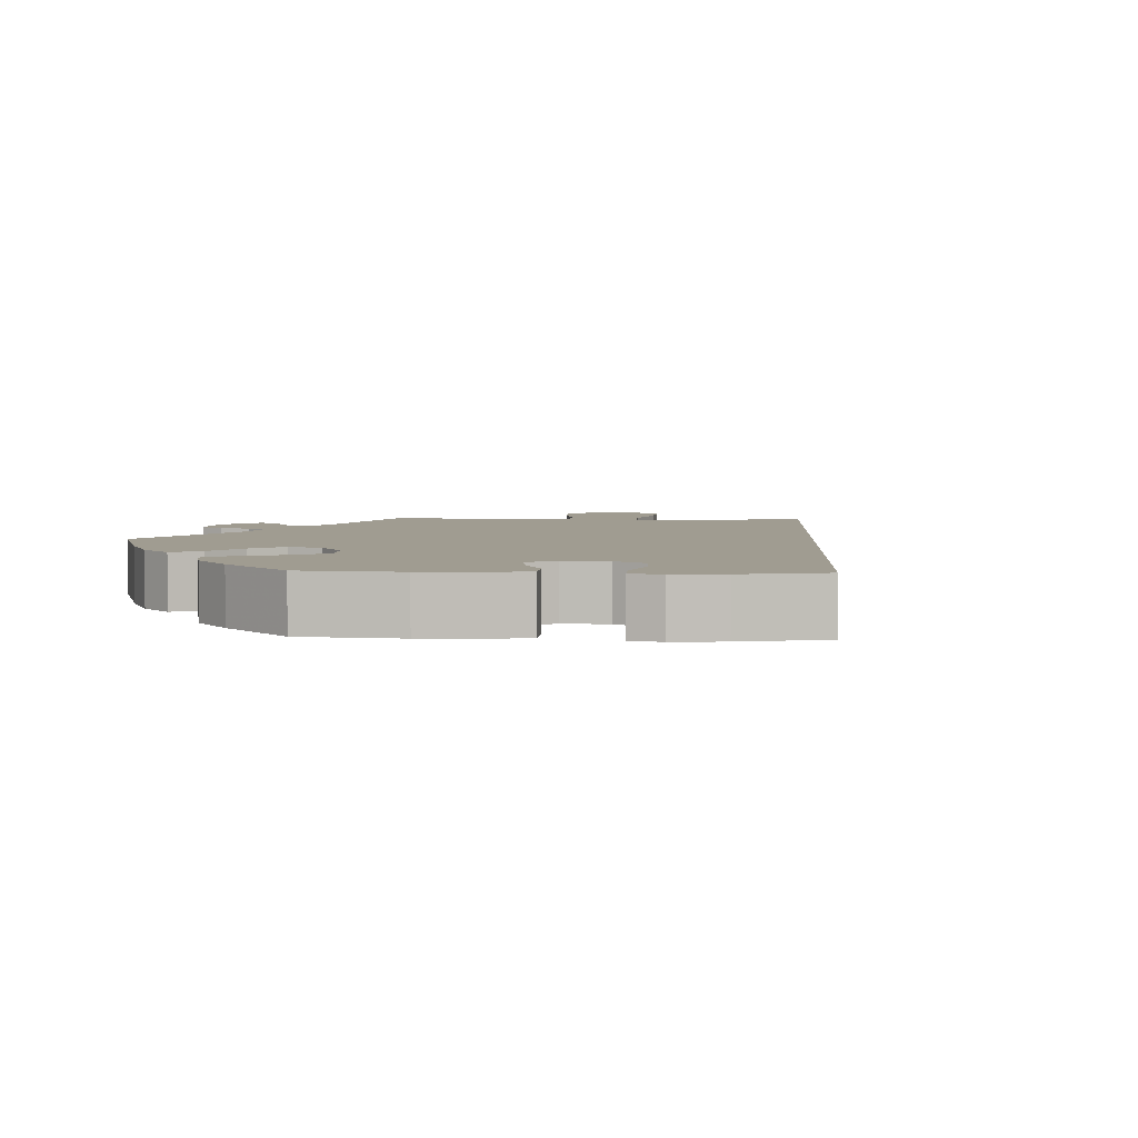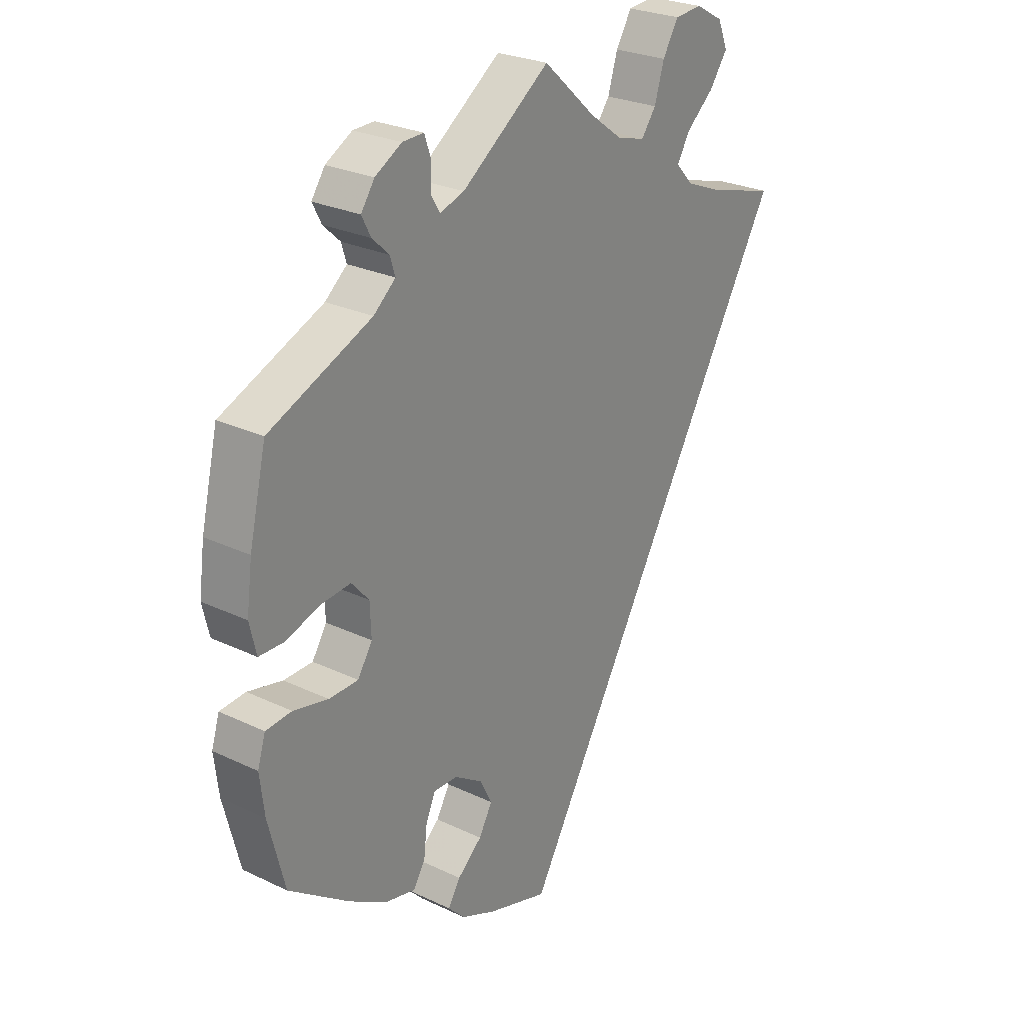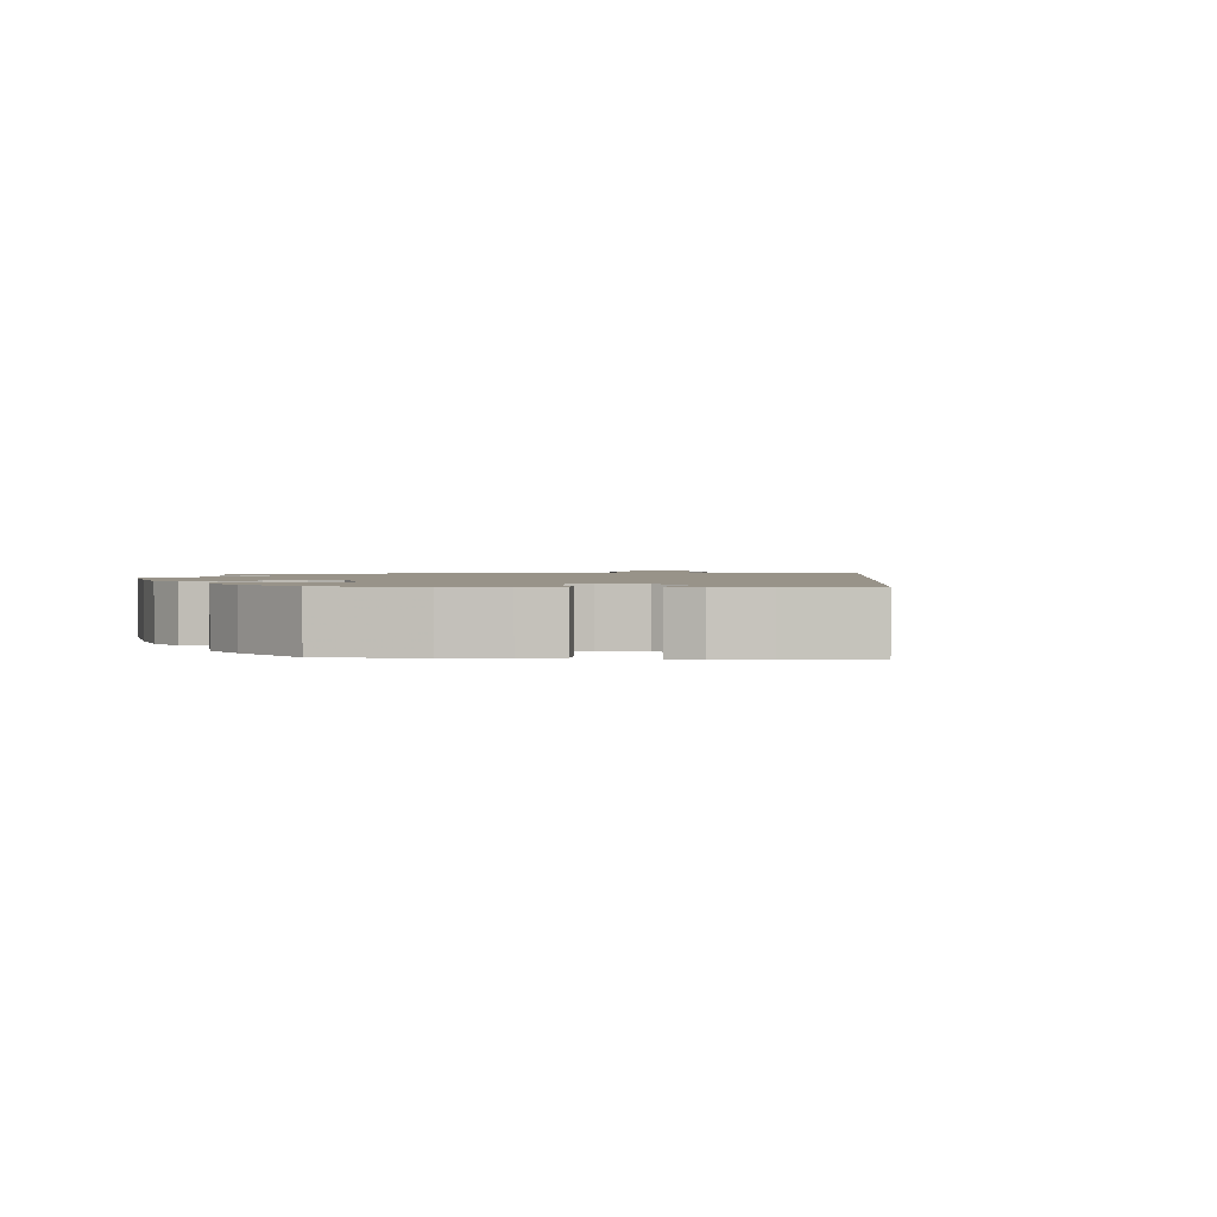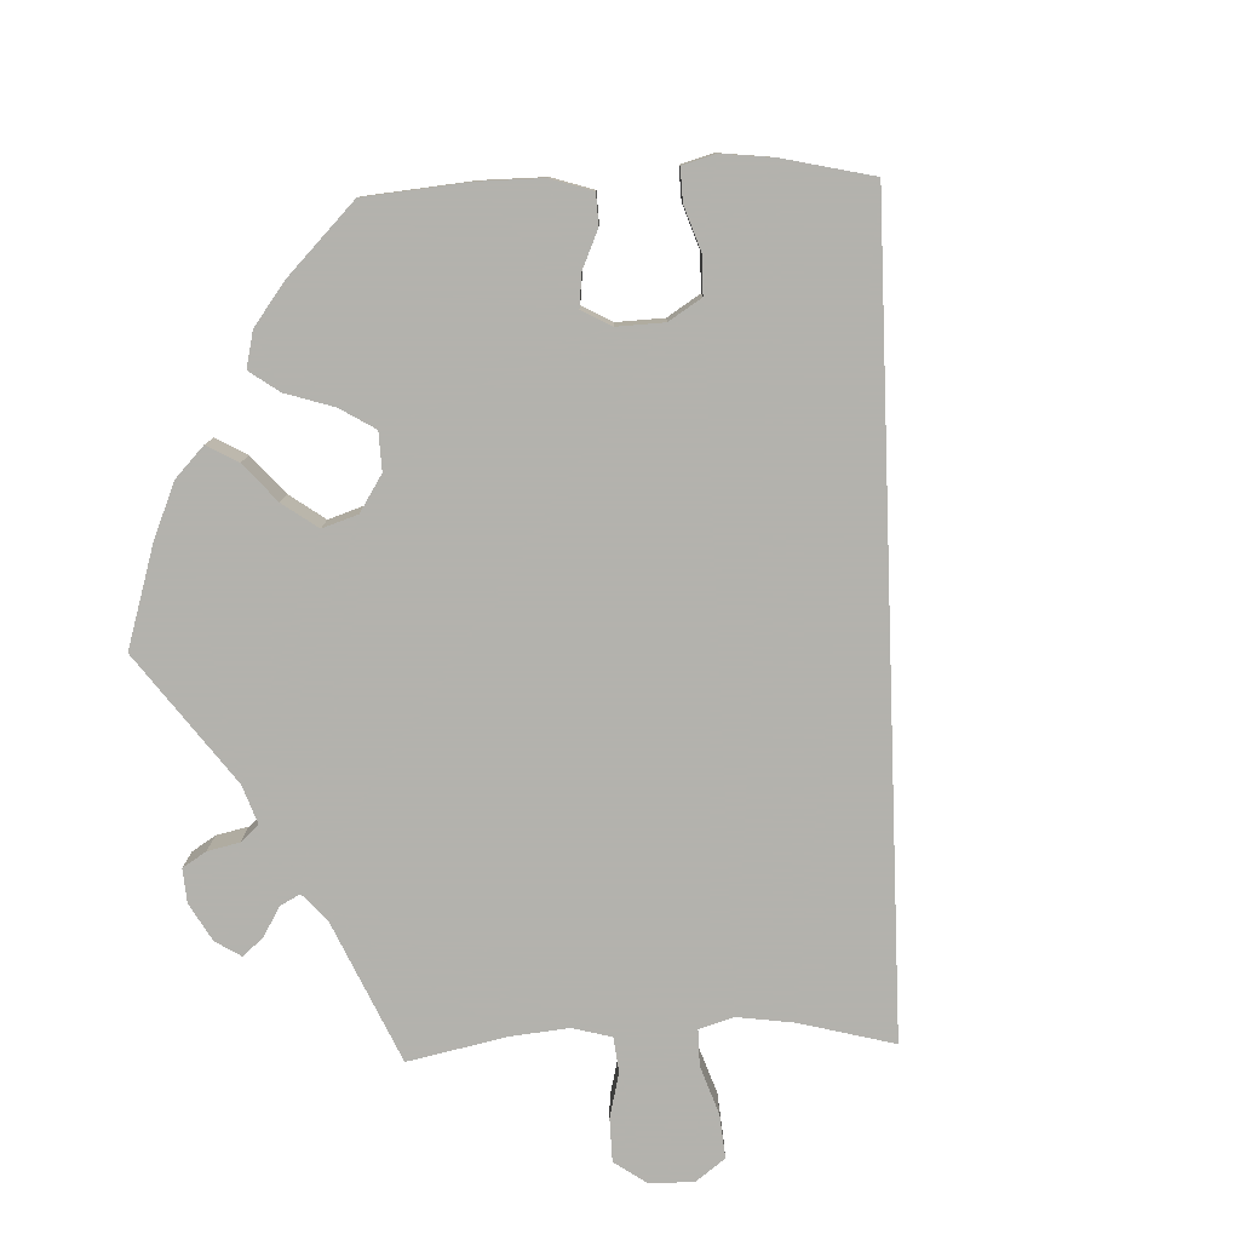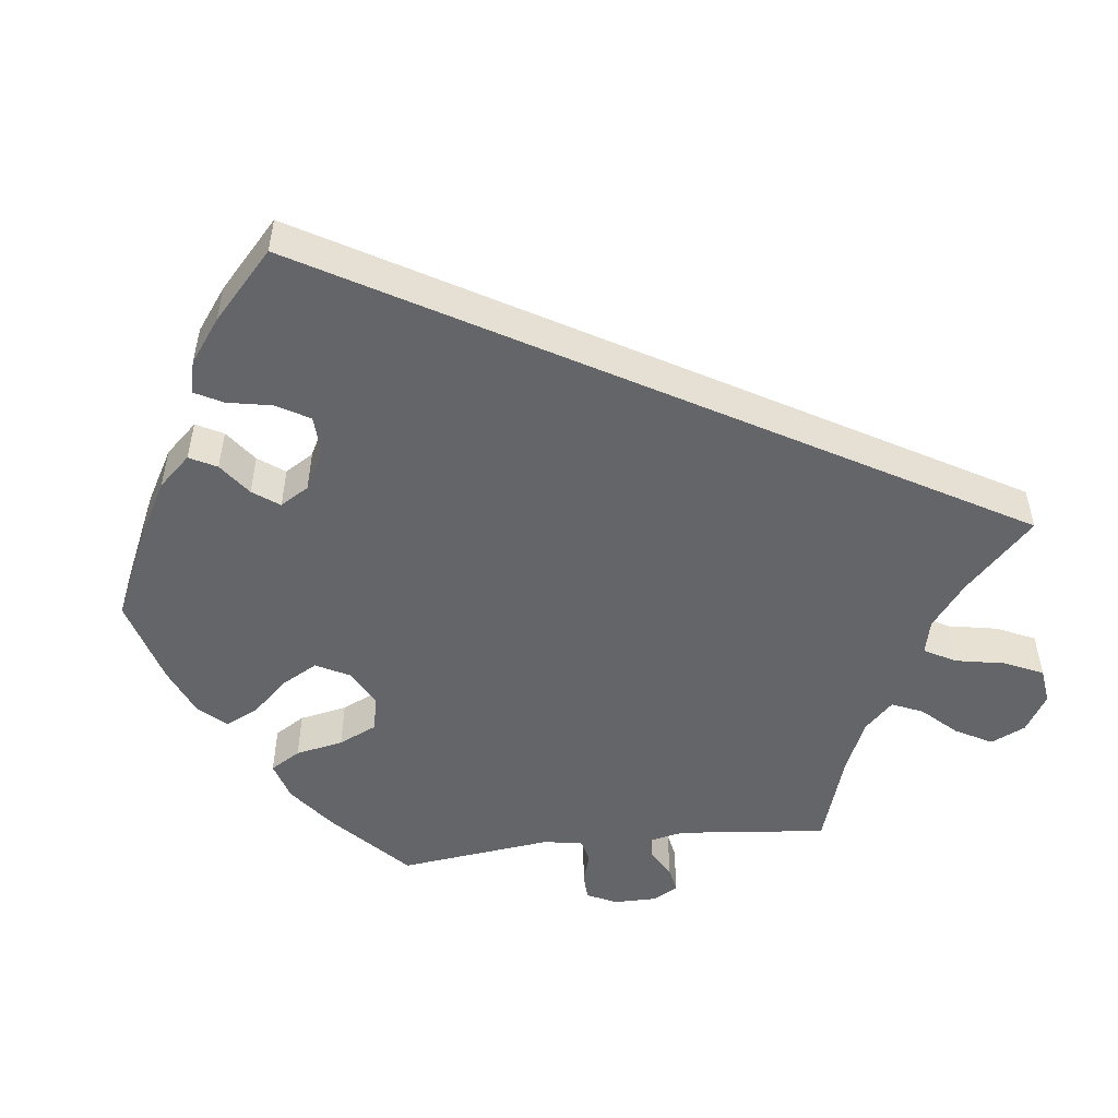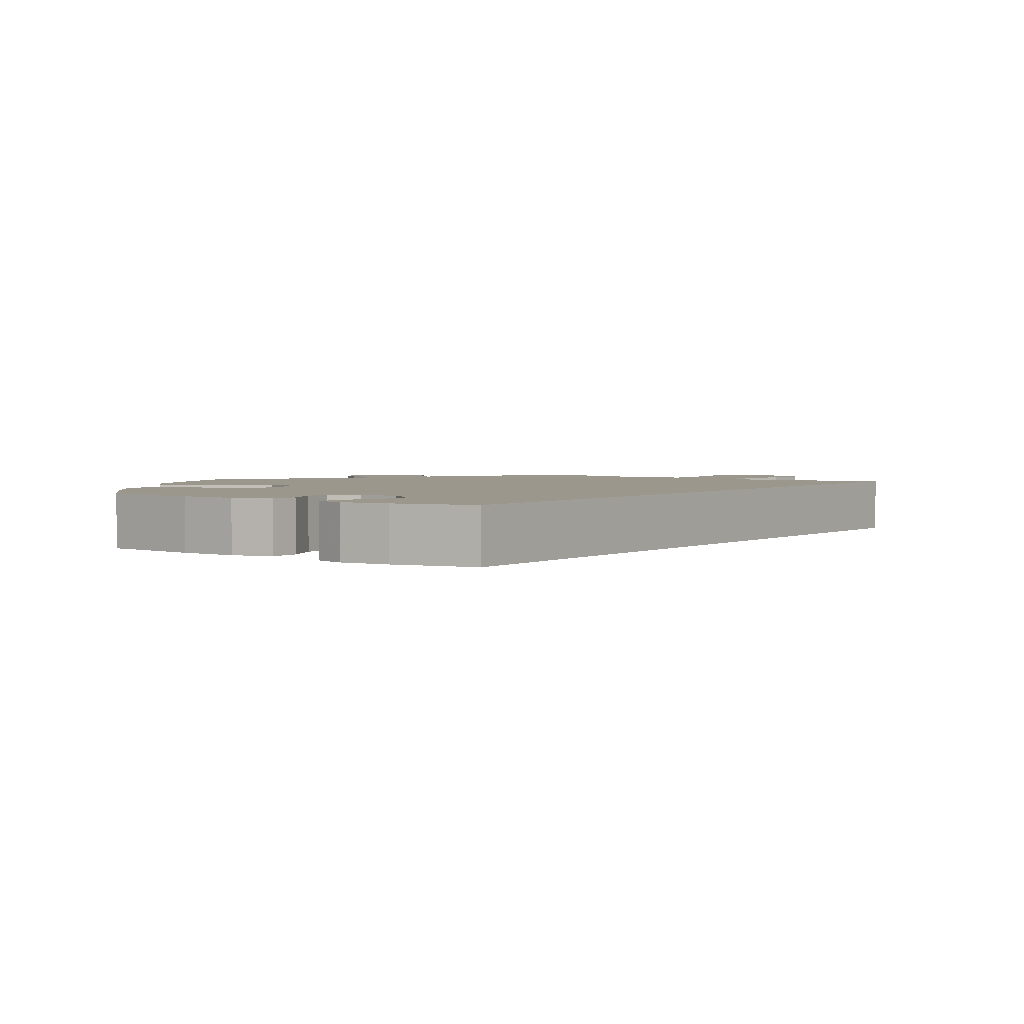
<metadata>
{"format":"obj","ext":"obj","renderer":"f3d","projection":"perspective","resolution":1024,"background":"white","views":[{"elev":4.4,"azim":153.0,"up":"+Y"},{"elev":26.3,"azim":126.9,"up":"+Z"},{"elev":1.6,"azim":153.6,"up":"+Y"},{"elev":-79.4,"azim":152.2,"up":"+Y"},{"elev":-51.6,"azim":-143.2,"up":"+Y"},{"elev":2.7,"azim":-174.6,"up":"+Y"}]}
</metadata>
<code>
v 0.156 0.07 0.466
v 0.199 0.07 0.452
v 0.214 0.07 0.476
v 0.214 0.07 0.519
v 0.225 0.07 0.551
v 0.263 0.07 0.55
v 0.31 0.07 0.523
v 0.334 0.07 0.488
v 0.318 0.07 0.457
v 0.288 0.07 0.429
v 0.279 0.07 0.4
v 0.318 0.07 0.367
v 0.5 0.07 0.289
v 0.53 0.07 0.161
v 0.54 0.07 0.086
v 0.528 0.07 0.035
v 0.483 0.07 0.034
v 0.424 0.07 0.054
v 0.37 0.07 0.059
v 0.339 0.07 0.024
v 0.337 0.07 -0.03
v 0.363 0.07 -0.071
v 0.415 0.07 -0.072
v 0.477 0.07 -0.058
v 0.523 0.07 -0.062
v 0.537 0.07 -0.107
v 0.529 0.07 -0.174
v 0.5 0.07 -0.289
v 0.392 0.07 -0.366
v 0.324 0.07 -0.406
v 0.27 0.07 -0.418
v 0.249 0.07 -0.385
v 0.243 0.07 -0.333
v 0.226 0.07 -0.295
v 0.183 0.07 -0.296
v 0.133 0.07 -0.328
v 0.111 0.07 -0.371
v 0.135 0.07 -0.413
v 0.179 0.07 -0.451
v 0.201 0.07 -0.486
v 0.171 0.07 -0.517
v 0.109 0.07 -0.544
v 0 0.07 -0.578
v -0.501 0.07 0.289
v -0.382 0.07 0.322
v -0.316 0.07 0.349
v -0.285 0.07 0.382
v -0.308 0.07 0.421
v -0.357 0.07 0.463
v -0.389 0.07 0.508
v -0.371 0.07 0.551
v -0.322 0.07 0.578
v -0.273 0.07 0.574
v -0.245 0.07 0.528
v -0.228 0.07 0.472
v -0.202 0.07 0.437
v -0.153 0.07 0.45
v -0.094 0.07 0.493
v 0 0.07 0.578
v 0.156 0 0.466
v 0.199 0 0.452
v 0.214 0 0.476
v 0.214 0 0.519
v 0.225 0 0.551
v 0.263 0 0.55
v 0.31 0 0.523
v 0.334 0 0.488
v 0.318 0 0.457
v 0.288 0 0.429
v 0.279 0 0.4
v 0.318 0 0.367
v 0.5 0 0.289
v 0.53 0 0.161
v 0.54 0 0.086
v 0.528 0 0.035
v 0.483 0 0.034
v 0.424 0 0.054
v 0.37 0 0.059
v 0.339 0 0.024
v 0.337 0 -0.03
v 0.363 0 -0.071
v 0.415 0 -0.072
v 0.477 0 -0.058
v 0.523 0 -0.062
v 0.537 0 -0.107
v 0.529 0 -0.174
v 0.5 0 -0.289
v 0.392 0 -0.366
v 0.324 0 -0.406
v 0.27 0 -0.418
v 0.249 0 -0.385
v 0.243 0 -0.333
v 0.226 0 -0.295
v 0.183 0 -0.296
v 0.133 0 -0.328
v 0.111 0 -0.371
v 0.135 0 -0.413
v 0.179 0 -0.451
v 0.201 0 -0.486
v 0.171 0 -0.517
v 0.109 0 -0.544
v 0 0 -0.578
v -0.501 0 0.289
v -0.382 0 0.322
v -0.316 0 0.349
v -0.285 0 0.382
v -0.308 0 0.421
v -0.357 0 0.463
v -0.389 0 0.508
v -0.371 0 0.551
v -0.322 0 0.578
v -0.273 0 0.574
v -0.245 0 0.528
v -0.228 0 0.472
v -0.202 0 0.437
v -0.153 0 0.45
v -0.094 0 0.493
v 0 0 0.578
f 58 59 1
f 57 58 1 2
f 56 57 2
f 52 53 54 55
f 52 55 56
f 51 52 56
f 48 49 50 51
f 47 48 51 56
f 46 47 56 2
f 42 43 44 45
f 38 39 40 41
f 37 38 41 42
f 30 31 32 33
f 30 33 34
f 29 30 34
f 28 29 34
f 27 28 34
f 26 27 34 35
f 23 24 25 26
f 22 23 26 35
f 15 16 17 18
f 15 18 19
f 12 13 14 15
f 11 12 15 19
f 7 8 9 10
f 7 10 11
f 6 7 11
f 3 4 5 6
f 2 3 6 11
f 37 42 45 46
f 36 37 46 2
f 21 22 35 36
f 20 21 36 2
f 2 11 19 20
f 60 118 117
f 61 60 117 116
f 61 116 115
f 114 113 112 111
f 115 114 111
f 115 111 110
f 110 109 108 107
f 115 110 107 106
f 61 115 106 105
f 104 103 102 101
f 100 99 98 97
f 101 100 97 96
f 92 91 90 89
f 93 92 89
f 93 89 88
f 93 88 87
f 93 87 86
f 94 93 86 85
f 85 84 83 82
f 94 85 82 81
f 77 76 75 74
f 78 77 74
f 74 73 72 71
f 78 74 71 70
f 69 68 67 66
f 70 69 66
f 70 66 65
f 65 64 63 62
f 70 65 62 61
f 105 104 101 96
f 61 105 96 95
f 95 94 81 80
f 61 95 80 79
f 79 78 70 61
f 1 60 61 2
f 2 61 62 3
f 3 62 63 4
f 4 63 64 5
f 5 64 65 6
f 6 65 66 7
f 7 66 67 8
f 8 67 68 9
f 9 68 69 10
f 10 69 70 11
f 11 70 71 12
f 12 71 72 13
f 13 72 73 14
f 14 73 74 15
f 15 74 75 16
f 16 75 76 17
f 17 76 77 18
f 18 77 78 19
f 19 78 79 20
f 20 79 80 21
f 21 80 81 22
f 22 81 82 23
f 23 82 83 24
f 24 83 84 25
f 25 84 85 26
f 26 85 86 27
f 27 86 87 28
f 28 87 88 29
f 29 88 89 30
f 30 89 90 31
f 31 90 91 32
f 32 91 92 33
f 33 92 93 34
f 34 93 94 35
f 35 94 95 36
f 36 95 96 37
f 37 96 97 38
f 38 97 98 39
f 39 98 99 40
f 40 99 100 41
f 41 100 101 42
f 42 101 102 43
f 43 102 103 44
f 44 103 104 45
f 45 104 105 46
f 46 105 106 47
f 47 106 107 48
f 48 107 108 49
f 49 108 109 50
f 50 109 110 51
f 51 110 111 52
f 52 111 112 53
f 53 112 113 54
f 54 113 114 55
f 55 114 115 56
f 56 115 116 57
f 57 116 117 58
f 58 117 118 59
f 59 118 60 1

</code>
